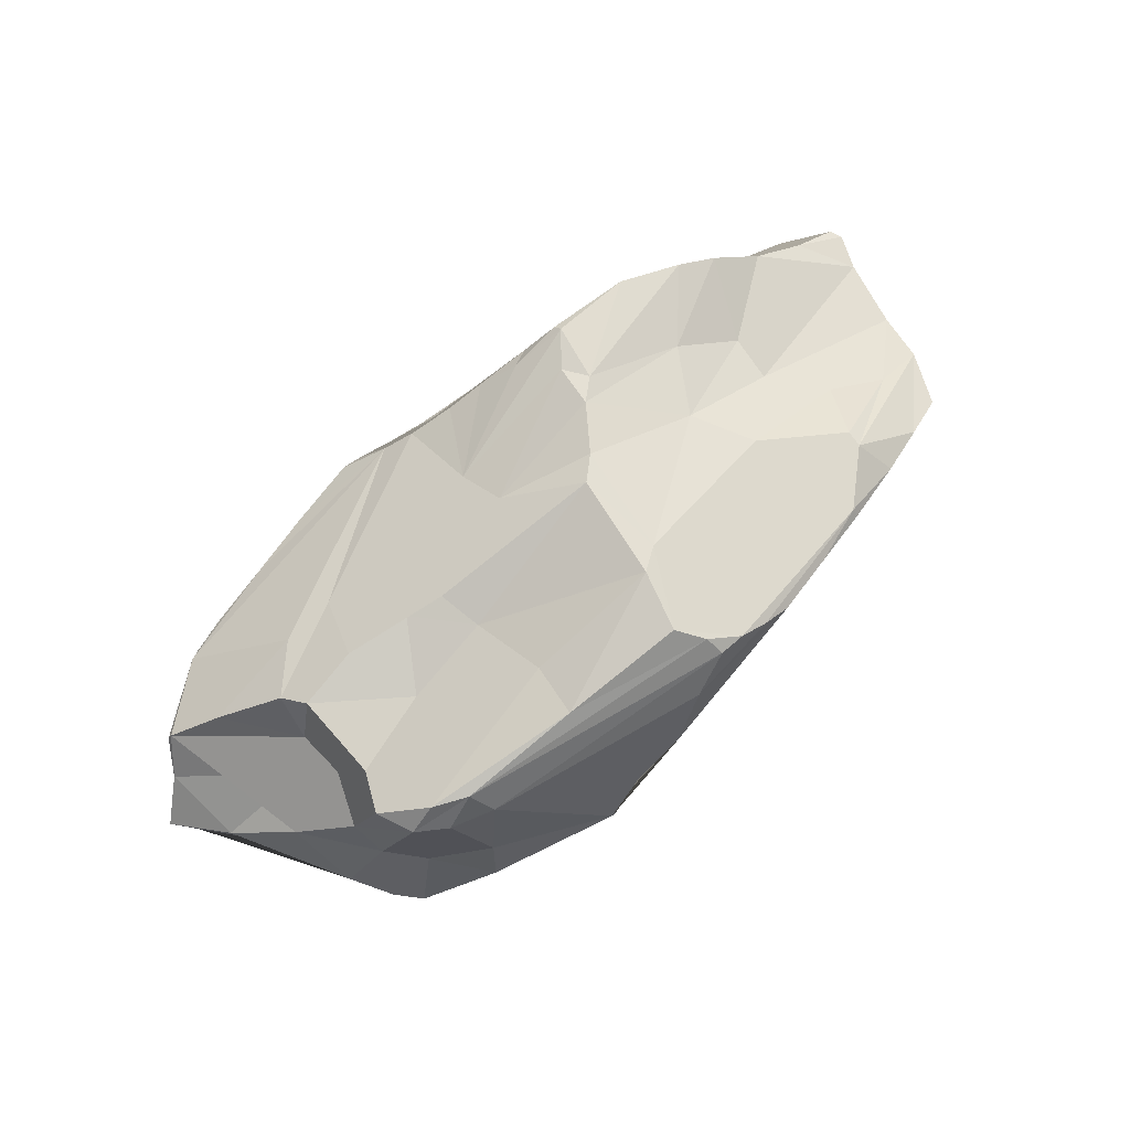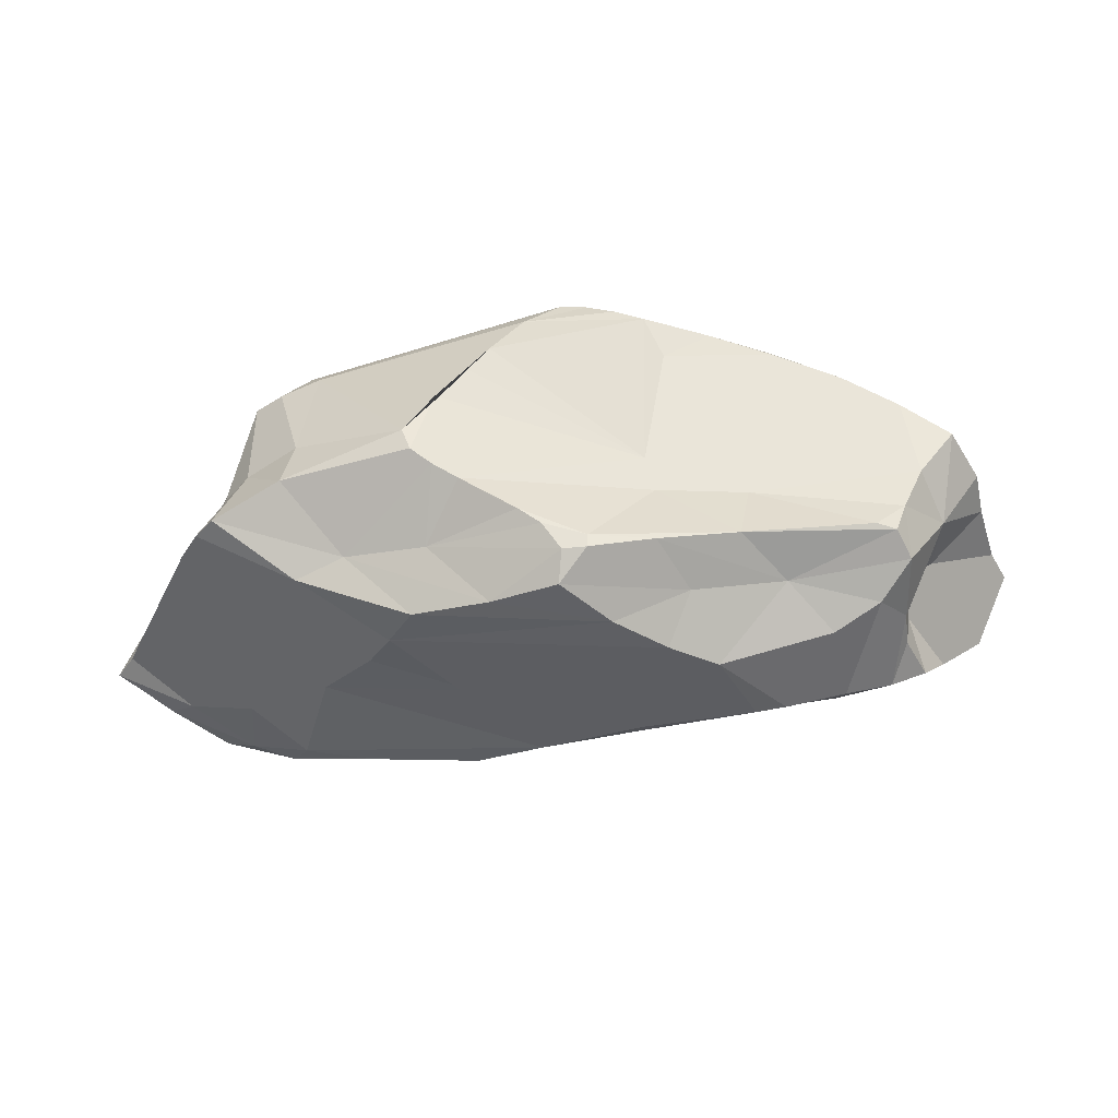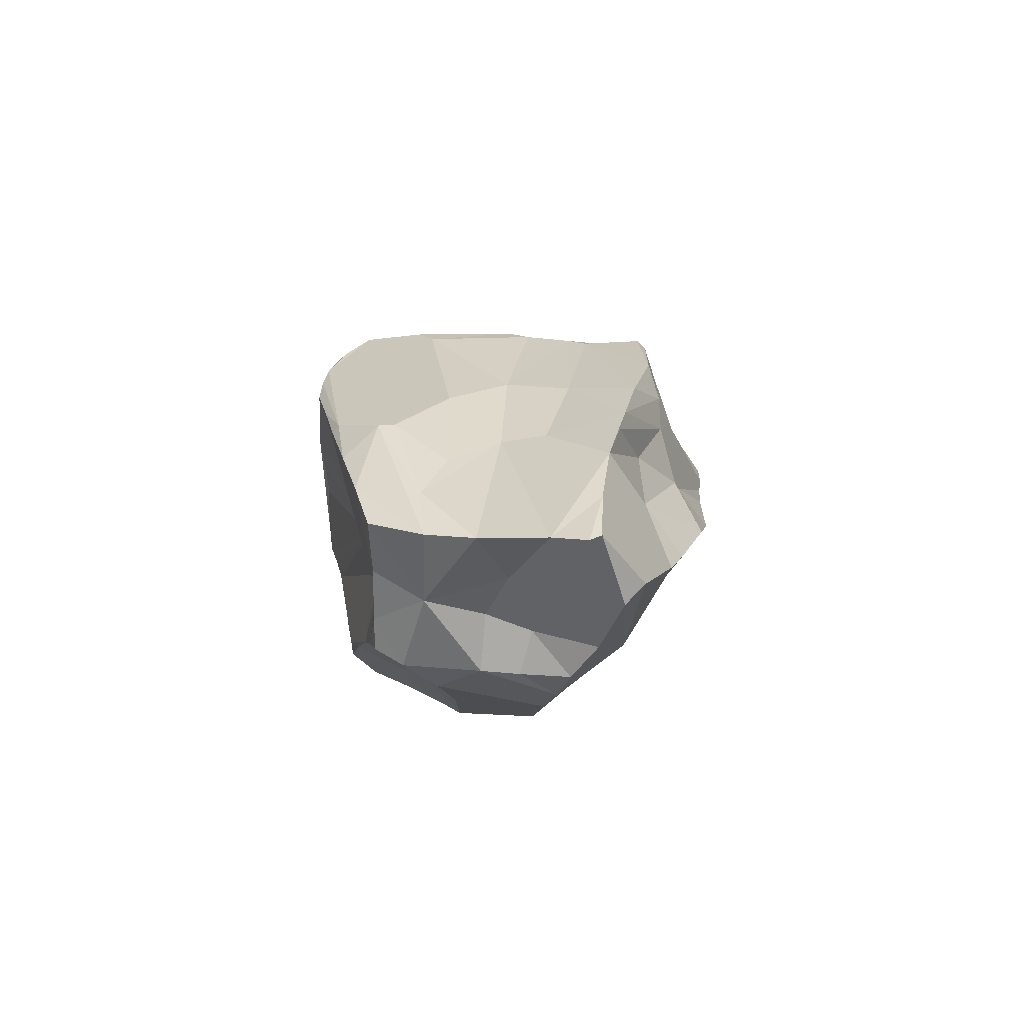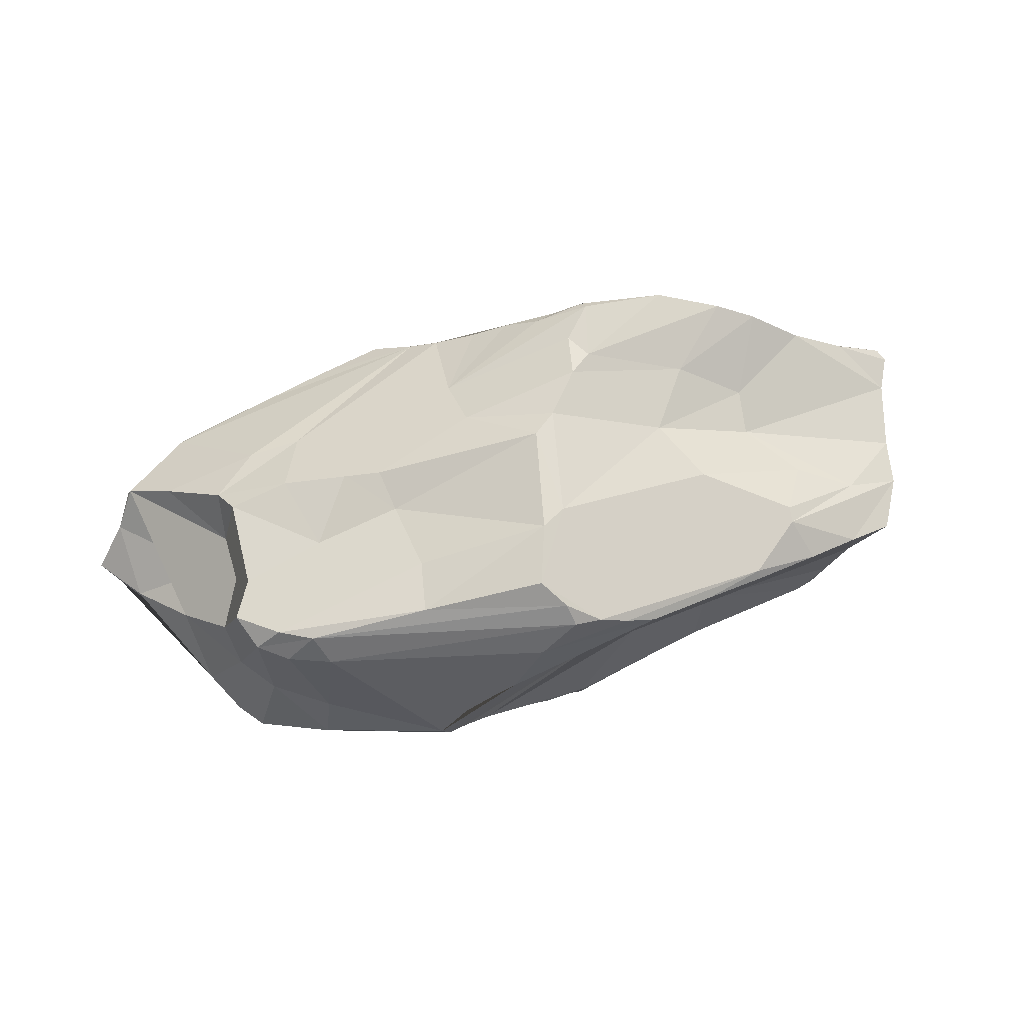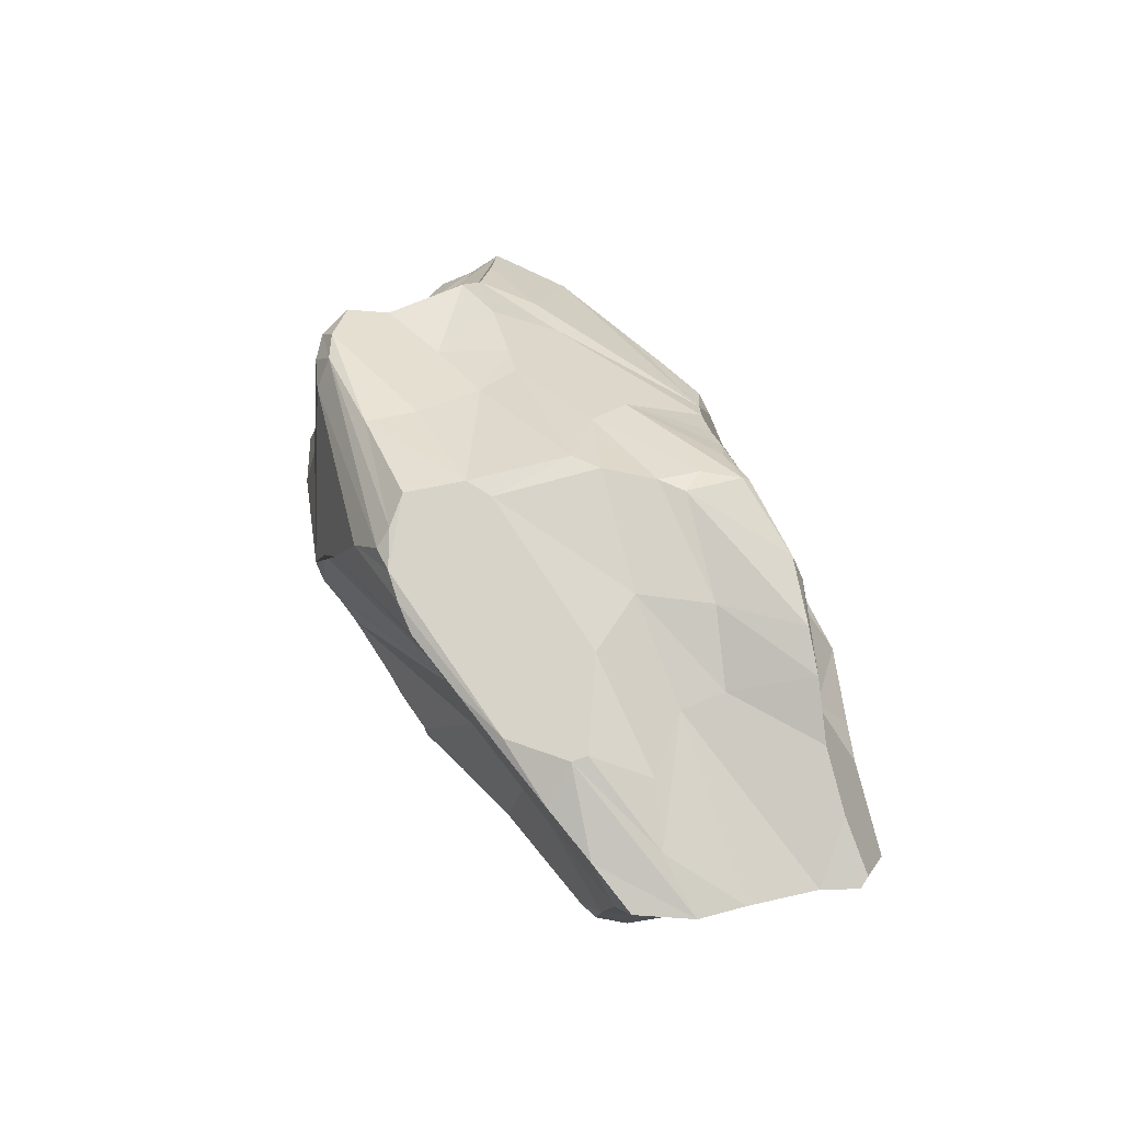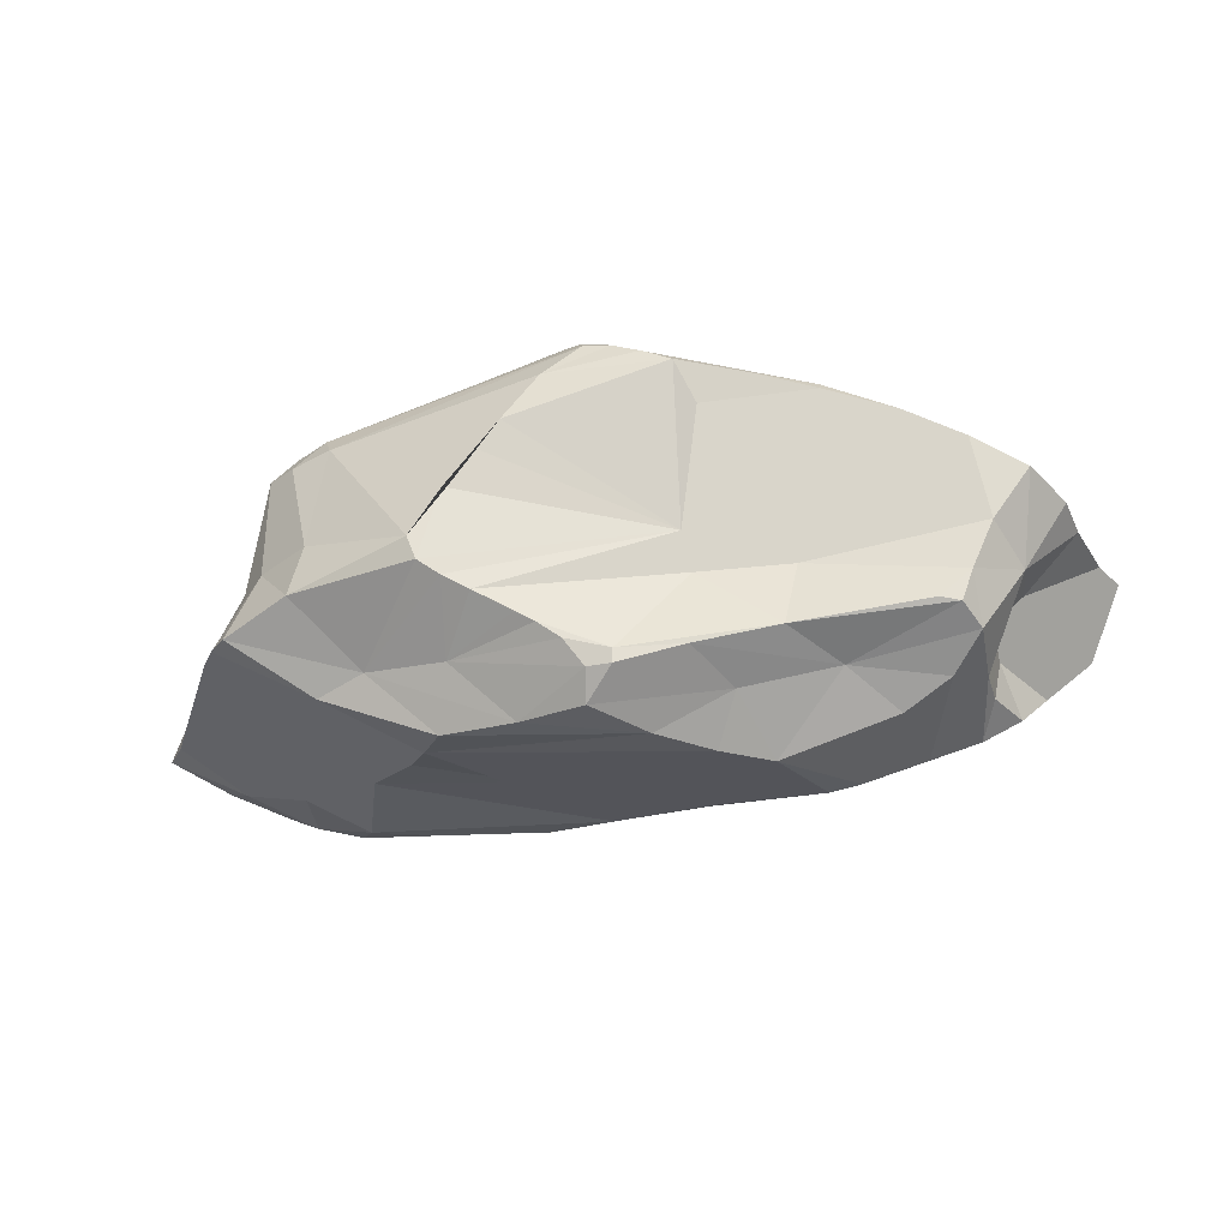
<metadata>
{"format":"obj","ext":"obj","renderer":"f3d","projection":"perspective","resolution":1024,"background":"white","views":[{"elev":71.8,"azim":136.8,"up":"+Z"},{"elev":-43.9,"azim":-177.3,"up":"+Z"},{"elev":4.7,"azim":-90.6,"up":"+Z"},{"elev":67.3,"azim":164.5,"up":"+Z"},{"elev":53.7,"azim":-117.9,"up":"+Z"},{"elev":-31.1,"azim":-168.5,"up":"+Z"}]}
</metadata>
<code>
o Cube_Cube.001
v -2.464 -1.083 0.7931
v -0.774 -1.361 1.554
v -1.868 -1.223 1.658
v -2.859 0.7024 0.7864
v -2.531 1.356 1.099
v -2.045 1.821 1.005
v -2.692 1.674 0.8003
v -1.592 -0.8909 -1.108
v -3.099 -1.341 -0.1767
v -2.604 -0.9412 -0.9643
v -3.047 1.365 -0.9285
v -2.863 1.427 -0.9035
v -2.048 1.06 -1.24
v -2.902 0.8005 -1.298
v -3.181 1.104 -1.056
v 2.608 -0.9663 0.8268
v 3.547 -0.9283 0.5411
v 2.331 1.576 1.153
v 1.239 0.9879 1.612
v 3.296 0.698 0.5002
v 3.041 -1.505 -0.5764
v 2.743 -1.309 -1.234
v 1.043 -1.322 -0.7367
v 1.99 -1.246 -1.31
v 2.613 -1.111 -1.284
v 0.2765 -0.9386 -1.476
v 3.722 -0.767 -0.9639
v 1.974 1.306 -0.9971
v 3.207 1.447 -0.6112
v -0.946 -1.615 0.3888
v -3.844 -0.6669 0.5307
v -4.319 -0.6388 0.2373
v -4.074 -0.852 -0.3887
v -4.22 -0.2051 0.2085
v -3.411 0.9293 0.5363
v -1.403 0.6206 -1.834
v -2.032 -0.1015 -1.751
v -2.019 -0.6456 -1.294
v -3.649 -0.6498 -0.8212
v -3.278 -0.06801 -0.7285
v 0.9298 -1.463 -0.4278
v -0.3743 -1.516 -0.6042
v -1.507 -1.284 -0.6243
v -0.264 1.791 -1.286
v -0.8814 1.541 -0.4986
v 0.5353 1.91 -0.9246
v 0.8813 1.985 -0.7118
v 1.822 0.3013 -1.377
v 1.594 0.6982 -1.485
v 4.297 -0.8579 -0.6501
v 3.343 -0.0863 0.2148
v 3.08 -0.2414 0.5275
v 3.606 0.8436 -0.4742
v -1.311 -1.423 0.7386
v 0.6767 -1.799 0.7531
v 0.4071 -0.4287 1.592
v -0.7915 -0.8876 1.862
v -1.056 -1.173 1.896
v -0.9309 -0.6568 1.871
v -0.8344 2.057 1.322
v -1.012 1.918 0.9324
v -1.77 0.7084 1.335
v 1.393 -0.1351 1.457
v 1.336 0.2873 1.447
v 0.02051 1.066 1.975
v -0.1725 0.1007 1.981
v -0.3945 -0.0831 1.943
v -0.2105 0.9249 1.923
v -0.7212 -0.4899 1.901
v -1.464 0.1443 1.463
v 3.798 0.2112 -0.462
v 4.516 -0.759 -0.5371
v 4.15 -0.2482 -0.3624
v 3.703 0.2412 -0.06348
v 3.071 0.2088 0.4893
v 1.122 2.049 -0.5805
v 1.316 2.121 -0.4507
v 1.397 2.148 -0.2293
v -0.7977 1.558 -0.08544
v 1.117 2.138 0.2255
v 0.839 2.161 0.5609
v -4.051 0.4309 0.1881
v -4.378 -0.5281 0.2003
v -3.538 0.1474 -0.2207
v -3.256 0.3519 -0.5788
v -1.753 -0.1055 -1.8
v -0.6469 -0.6061 -1.577
v -0.7005 -0.4752 -1.634
v -0.9499 0.8368 -1.801
v 0.903 -0.1243 -1.415
v -2.032 -1.33 1.049
v -1.945 -1.319 1.335
v -1.875 -0.4485 1.434
v -2.471 -1.043 1.443
v -2.849 -0.9309 1.23
v -3.317 -0.7592 0.8808
v -3.012 -0.8731 1.083
v -2.553 1.201 1.108
v -2.29 -1 -0.9334
v -1.629 1.551 -1.083
v 2.44 1.38 1.39
v 2.722 1.422 1.109
v 3.122 0.8889 1.184
v 2.747 1.214 1.351
v 2.992 1.227 1.127
v 3.984 -1.027 -0.8044
v 3.468 -1.373 -0.9543
v 3.146 -1.159 -1.173
v 2.432 1.143 -1.113
v 3.398 1.218 -0.5775
v -2.731 -1.478 -0.1127
v -1.938 -1.479 0.5215
v -2.048 -1.73 0.0544
v -4.033 -1.031 -0.2122
v -2.67 -1.134 0.3722
v -2.488 -0.2169 1.005
v -2.433 0.2072 0.9368
v -1.739 1.407 -0.4346
v -3.354 1.361 -0.1764
v -3.223 1.526 0.5587
v -3.696 1.383 0.2827
v -3.153 1.368 -0.6343
v -3.968 0.8825 0.2101
v -3.569 0.8988 -0.4163
v -2.61 -0.1832 -1.543
v -2.467 0.6401 -1.509
v -3.067 -0.3045 -1.352
v -3.179 0.3989 -1.11
v -3.419 -0.4116 -1.127
v -3.211 0.043 -1.135
v 0.1869 -1.325 -1.018
v 0.9227 -1.224 -1.388
v 0.3547 1.885 -1.022
v 1.203 1.489 -1.078
v 0.1428 1.849 -1.181
v -0.8673 1.674 -1.247
v -0.2587 1.774 -1.415
v -0.03244 1.756 -1.416
v 0.001941 1.551 -1.651
v 0.6271 1.319 -1.623
v -1.166 1.187 -1.431
v -0.4584 1.141 -1.745
v 1.346 1.127 -1.568
v 4.341 -0.5217 -0.5305
v 3.09 -0.605 -1.155
v 2.306 -0.1832 -1.267
v 2.291 -1.874 0.2006
v 2.886 -1.8 0.06857
v 3.234 -1.736 -0.0183
v 3.208 -1.556 -0.412
v 3.329 -1.675 0.08135
v 4 -1.221 0.1163
v 3.616 -1.23 -0.3575
v 3.968 -1.2 0.1991
v 4.192 -0.9804 -0.1558
v 2.551 1.759 -0.4341
v 2.462 1.654 0.1091
v 2.966 1.312 0.08749
v 3.238 0.9725 0.121
v 2.152 0.3464 1.219
v 1.733 -0.2385 1.368
v 2.338 -0.356 1.273
v 3.032 -0.5509 0.9631
v 2.908 -0.2934 1.165
v 0.426 -1.669 0.9463
v 2.107 -0.9564 0.9124
v 0.04329 -1.536 1.178
v -0.2854 -1.451 1.372
v 0.4872 -0.8403 1.498
v -0.5723 -1.276 1.633
v -1.043 -1.252 1.822
v 0.6239 2.185 0.8153
v -1.458 1.938 1.176
v 0.3111 2.087 1.306
v -0.5558 2.046 1.459
v -0.2874 2.006 1.588
v -2.035 1.766 1.085
v -0.03807 2.001 1.62
v 0.01065 1.842 1.771
v 1.326 1.481 1.657
v 0.1999 1.608 1.92
v 0.2829 -1.501 -0.4597
v -0.695 -1.928 -0.01366
v 0.1199 -1.948 0.1819
v 0.5099 -1.985 0.279
v 0.8118 -2.027 0.3545
v 1.705 -1.957 0.3132
v 1.035 -2.027 0.455
v 3.071 0.2088 0.4893
v 3.296 0.698 0.5002
v 2.931 0.5244 1.137
v 3.122 0.8889 1.184
v 2.931 0.5244 1.137
v 3.296 0.698 0.5002
v 3.071 0.2088 0.4893
v 3.08 -0.2414 0.5275
v 2.908 -0.2934 1.165
v 3.071 0.2088 0.4893
v 3.296 0.698 0.5002
f 19 65 64
f 65 66 64
f 65 68 66
f 68 67 66
f 67 70 69
f 161 64 63
f 59 3 58
f 71 73 144
f 71 53 73
f 53 159 74
f 73 51 155
f 159 194 74
f 27 72 50
f 196 163 17
f 76 77 28
f 47 79 76
f 77 80 78
f 80 79 81
f 47 76 134
f 133 47 46
f 77 78 156
f 96 34 31
f 31 83 32
f 82 84 34
f 82 124 84
f 35 117 4
f 86 36 88
f 36 86 37
f 90 48 146
f 94 92 3
f 96 1 97
f 2 91 54
f 91 1 112
f 62 98 4
f 5 177 7
f 120 5 7
f 99 8 43
f 10 43 9
f 100 12 118
f 13 11 100
f 14 15 13
f 126 14 13
f 16 166 55
f 19 104 180
f 105 192 194
f 104 105 101
f 24 22 23
f 108 22 25
f 107 22 108
f 22 107 21
f 27 108 145
f 113 115 111
f 115 9 111
f 43 113 111
f 30 112 113
f 117 116 70
f 19 64 160 193 192 104
f 5 123 35
f 120 121 123
f 122 124 119
f 122 15 124
f 37 127 125
f 37 38 127
f 127 130 128
f 127 129 130
f 130 129 40
f 40 85 130
f 38 37 86
f 38 10 127
f 85 124 128
f 128 15 14
f 26 131 42
f 23 132 24
f 131 26 132
f 8 38 87
f 43 26 42
f 44 100 45
f 134 133 46
f 100 136 13
f 134 138 135
f 137 138 139
f 138 140 139
f 138 134 140
f 142 89 141
f 109 49 143
f 49 89 142
f 146 25 26
f 41 23 21
f 55 147 151
f 55 151 16
f 148 151 147
f 148 150 149
f 150 153 149
f 152 153 155
f 17 154 196
f 158 105 159
f 160 197 193
f 197 163 196
f 64 161 160
f 165 169 167
f 2 170 171
f 169 170 168
f 169 56 57
f 172 60 174
f 61 173 60
f 177 176 175
f 178 101 18
f 178 179 101
f 176 179 178
f 181 179 176
f 179 181 180
f 180 65 19
f 42 183 43
f 182 41 184
f 183 184 30
f 188 55 186
f 23 41 182
f 63 64 66
f 63 66 56
f 56 67 69
f 56 69 57
f 67 68 70
f 69 93 59
f 69 70 93
f 70 68 62
f 72 144 73
f 72 73 155
f 73 53 74
f 73 74 51
f 78 80 81 172 174 18
f 76 79 77
f 77 79 80
f 172 81 79
f 172 79 60
f 134 76 28
f 60 79 61
f 28 77 156
f 82 34 117
f 31 34 83
f 35 123 82
f 5 98 62 68 181 176 177
f 84 124 85
f 82 123 124
f 38 86 87
f 86 88 87
f 87 88 26
f 90 49 48
f 94 93 95
f 59 93 94
f 94 95 92
f 95 91 92
f 97 1 91
f 54 91 112
f 2 92 91
f 96 97 95
f 6 7 177
f 35 4 98
f 12 100 11
f 35 98 5
f 8 10 38
f 8 99 10
f 10 99 43
f 12 11 122
f 17 163 16
f 124 15 128
f 163 166 16
f 104 192 105
f 102 101 105
f 24 25 22
f 180 104 101
f 23 22 21
f 27 106 108
f 106 107 108
f 145 108 25
f 28 29 109
f 113 112 115
f 111 9 43
f 112 1 115
f 33 32 83 34 84 85 40 39
f 114 32 33
f 43 183 113
f 115 1 96
f 10 33 39
f 9 114 10
f 93 116 95
f 70 116 93
f 95 116 96
f 119 118 122
f 118 12 122
f 120 119 121
f 5 120 123
f 123 121 124
f 119 124 121
f 122 11 15
f 129 127 10
f 39 129 10
f 130 85 128
f 40 129 39
f 128 14 125 127
f 42 131 23
f 8 26 43
f 26 8 87
f 25 132 26
f 25 24 132
f 133 135 44
f 44 136 100
f 133 134 135
f 44 137 136
f 13 136 141
f 142 141 139
f 134 28 140
f 140 28 143
f 142 140 143
f 141 36 13
f 141 89 36
f 46 47 134
f 144 72 27
f 147 41 148
f 148 41 21
f 151 148 149
f 148 21 150
f 149 153 151
f 151 152 154
f 150 21 107
f 151 153 152
f 150 107 153
f 154 152 155
f 106 27 50
f 55 187 147
f 107 106 153
f 72 155 153
f 154 155 51
f 78 157 156
f 157 18 102
f 157 158 156
f 156 158 29
f 158 110 29
f 159 105 194
f 78 18 157
f 109 29 110
f 160 161 162
f 62 4 117 70
f 197 162 163
f 162 166 163
f 74 194 195 196 154 51
f 55 166 165
f 168 167 169
f 168 170 2
f 3 171 58
f 58 169 57
f 174 60 175
f 94 3 59
f 174 178 18
f 165 167 168 2 54 30 185 186 55
f 180 181 65
f 181 68 65
f 177 173 6
f 183 42 182
f 184 183 182
f 185 184 41
f 186 185 41
f 41 187 186
f 162 161 63 56 169 165 166
f 188 186 187
f 42 23 182
f 187 55 188
f 112 30 54
f 59 57 69
f 59 58 57
f 45 118 119 120 7 6 61 79 47
f 82 117 35
f 36 126 13
f 95 97 91
f 15 11 13
f 101 102 18
f 67 56 66
f 109 143 28
f 33 10 114
f 44 135 138 137
f 131 132 23
f 118 45 100
f 137 139 141 136
f 47 133 44 45
f 142 139 140
f 49 142 143
f 151 154 17 16
f 158 159 53 110
f 50 153 106
f 72 153 50
f 29 28 156
f 102 105 158 157
f 160 162 197
f 2 171 3 92
f 173 177 175 60
f 170 58 171
f 169 58 170
f 176 174 175
f 178 174 176
f 101 179 180
f 173 61 6
f 113 183 30
f 41 147 187
f 185 30 184
f 199 198 195 194
f 191 164 52 189 75 20 190 103
f 191 103 192 193
f 103 190 194 192
f 189 52 196 195
f 164 191 193 197
f 52 164 197 196
f 20 75 198 199
f 190 20 199 194
f 75 189 195 198
f 53 71 144 27 145 25 146 48 49 109 110
f 26 88 36 89 49 90 146
f 37 125 14 126 36
f 34 96 116 117
f 31 32 114 9 115 96

</code>
